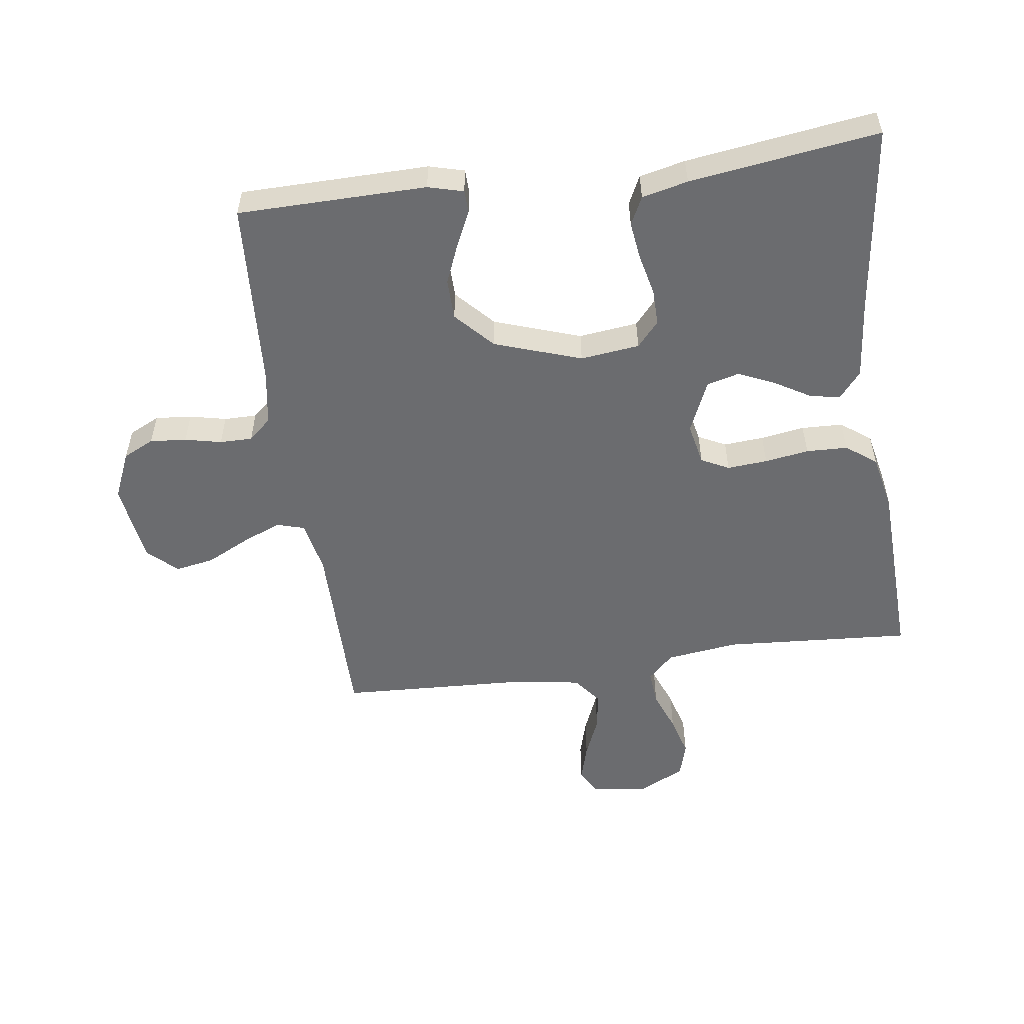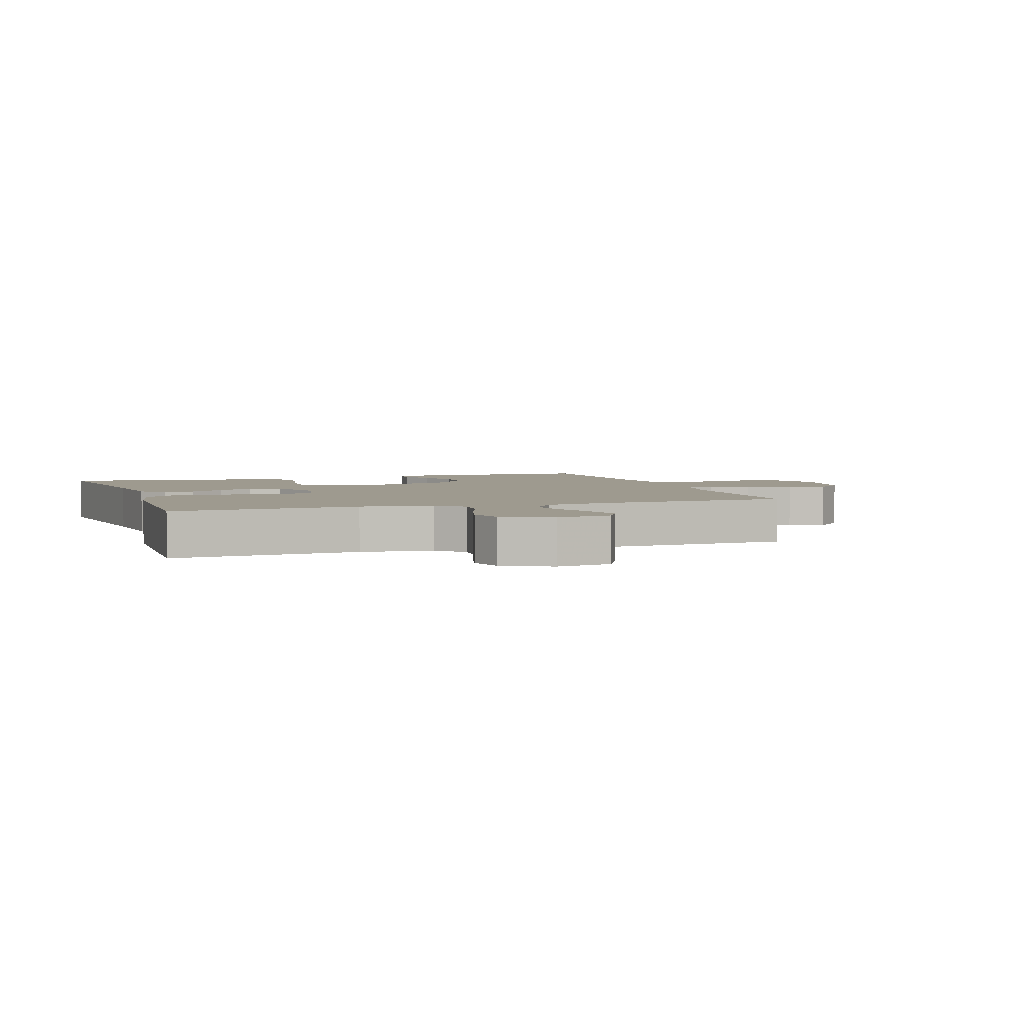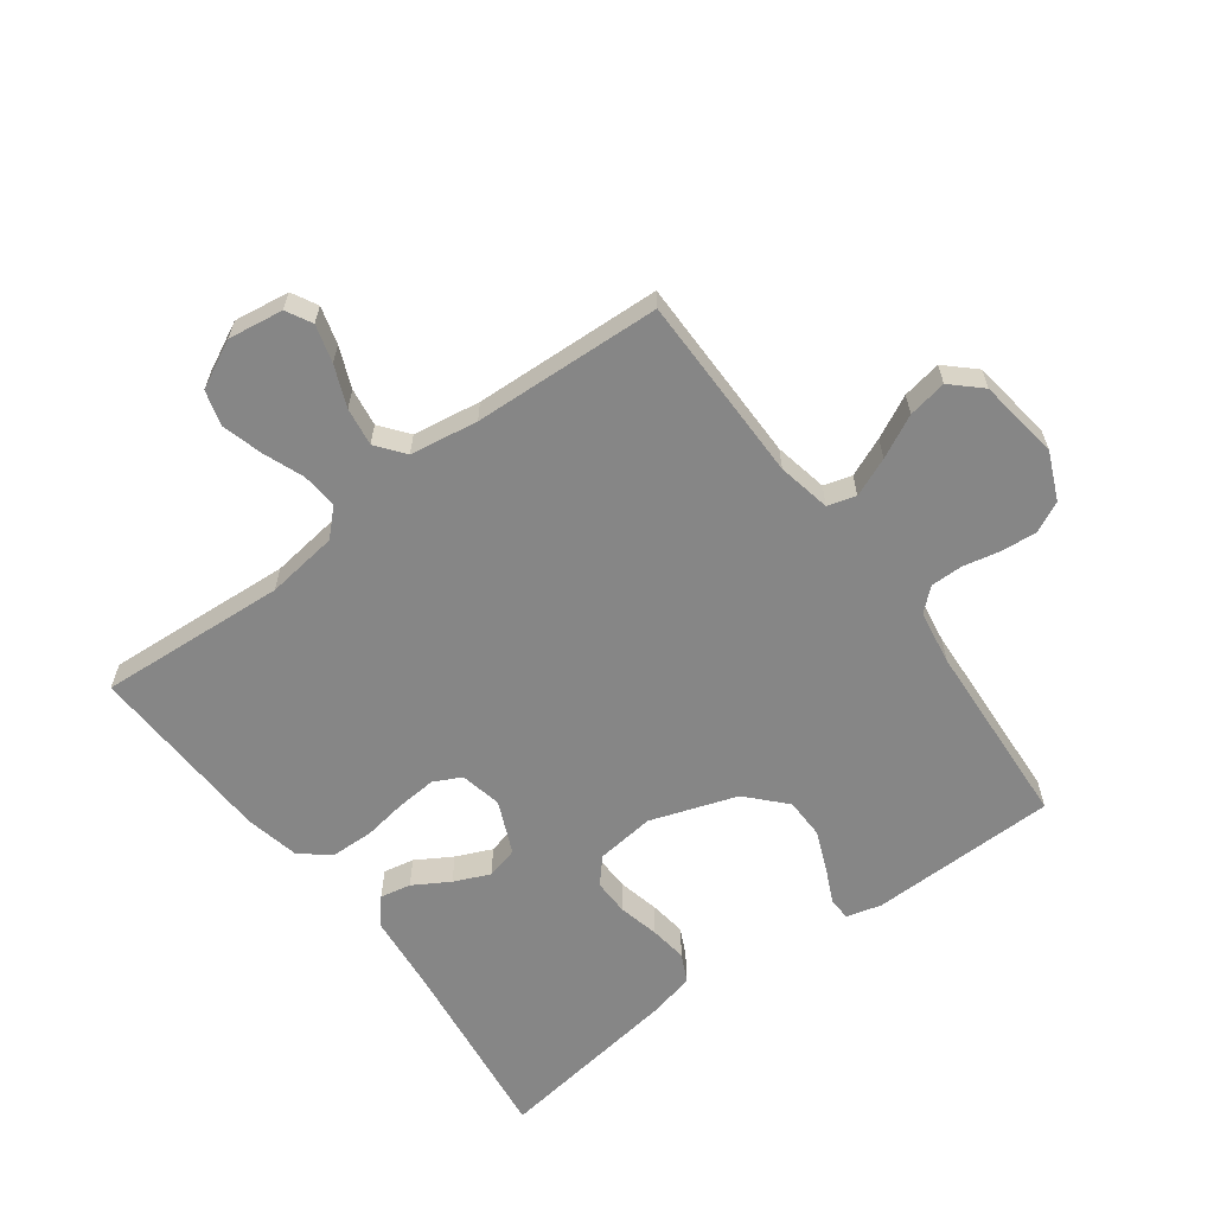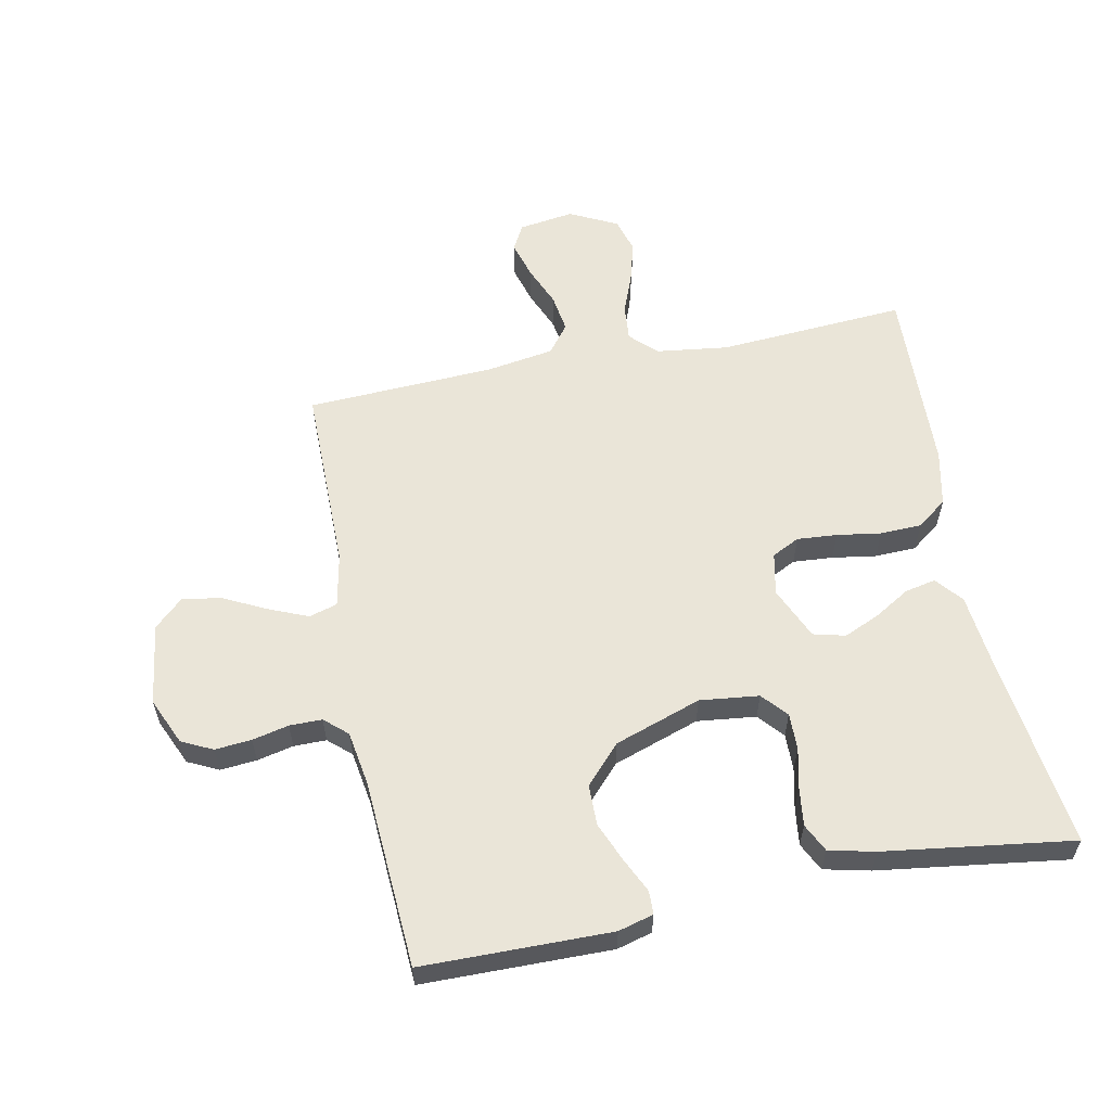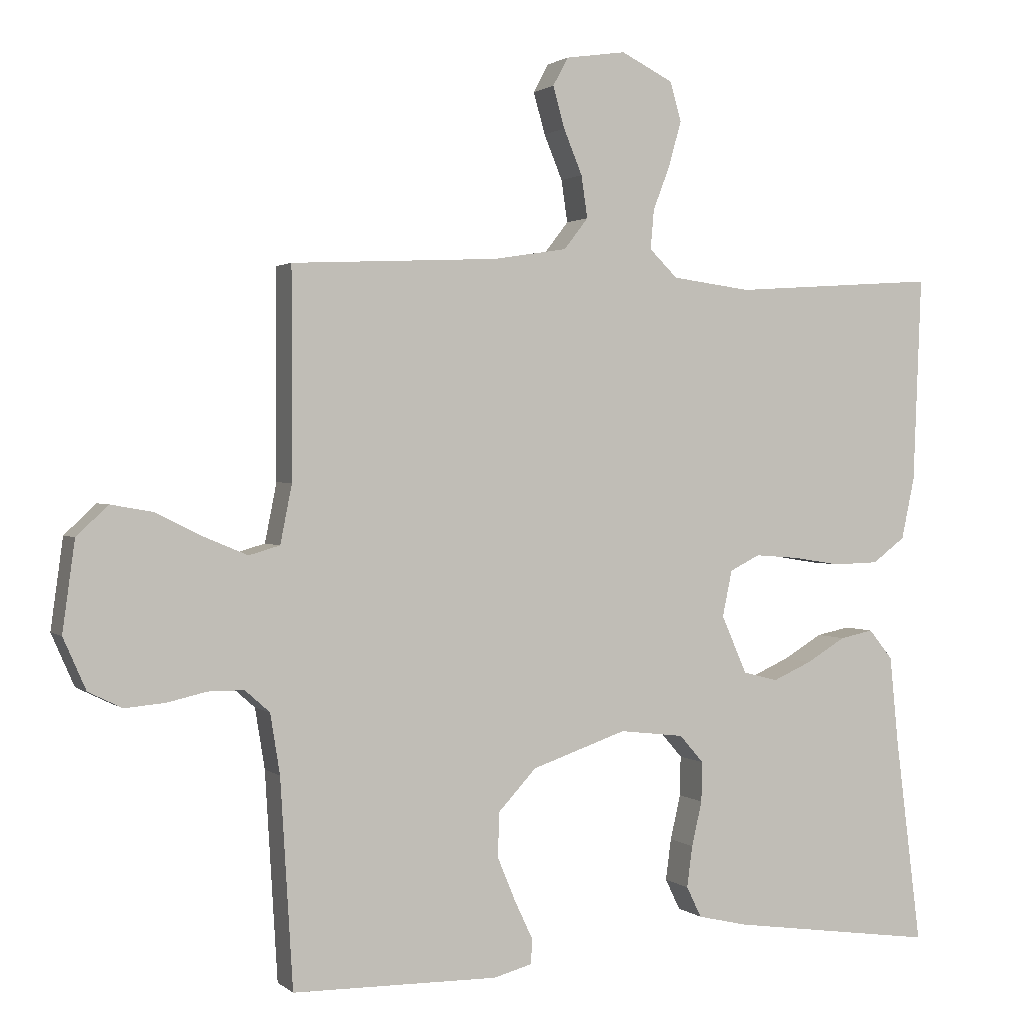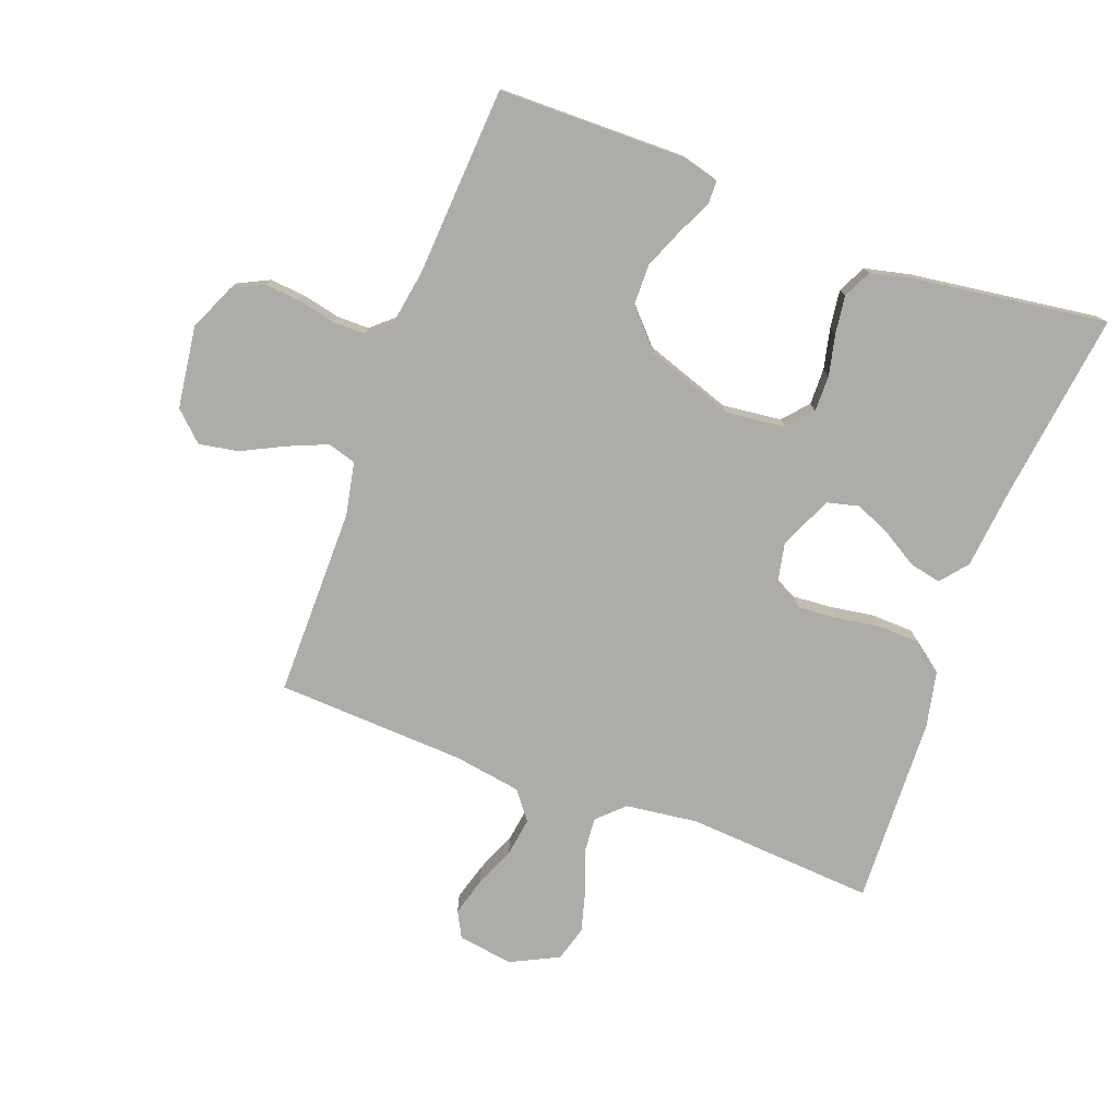
<metadata>
{"format":"obj","ext":"obj","renderer":"f3d","projection":"perspective","resolution":1024,"background":"white","views":[{"elev":-53.7,"azim":-172.1,"up":"+Y"},{"elev":3.6,"azim":-18.9,"up":"+Y"},{"elev":-62.2,"azim":36.6,"up":"+Y"},{"elev":58.7,"azim":168.6,"up":"+Y"},{"elev":1.5,"azim":157.1,"up":"+Z"},{"elev":-77.0,"azim":159.5,"up":"+Y"}]}
</metadata>
<code>
v -0.5 0.07 0.5
v -0.2 0.07 0.48
v -0.085 0.07 0.495
v -0.044 0.07 0.535
v -0.049 0.07 0.592
v -0.074 0.07 0.657
v -0.092 0.07 0.722
v -0.076 0.07 0.778
v 0 0.07 0.816
v 0.088 0.07 0.803
v 0.11 0.07 0.762
v 0.093 0.07 0.702
v 0.066 0.07 0.637
v 0.057 0.07 0.576
v 0.092 0.07 0.531
v 0.2 0.07 0.514
v 0.5 0.07 0.5
v 0.5 0.07 0.2
v 0.517 0.07 0.115
v 0.562 0.07 0.102
v 0.624 0.07 0.128
v 0.692 0.07 0.162
v 0.754 0.07 0.173
v 0.8 0.07 0.13
v 0.818 0.07 0
v 0.785 0.07 -0.075
v 0.736 0.07 -0.099
v 0.678 0.07 -0.094
v 0.62 0.07 -0.081
v 0.568 0.07 -0.081
v 0.532 0.07 -0.113
v 0.518 0.07 -0.2
v 0.5 0.07 -0.5
v 0.2 0.07 -0.504
v 0.144 0.07 -0.489
v 0.143 0.07 -0.452
v 0.169 0.07 -0.397
v 0.195 0.07 -0.334
v 0.194 0.07 -0.269
v 0.138 0.07 -0.209
v 0 0.07 -0.162
v -0.094 0.07 -0.173
v -0.129 0.07 -0.213
v -0.128 0.07 -0.271
v -0.113 0.07 -0.336
v -0.105 0.07 -0.396
v -0.127 0.07 -0.441
v -0.2 0.07 -0.458
v -0.5 0.07 -0.5
v -0.462 0.07 -0.2
v -0.449 0.07 -0.071
v -0.414 0.07 -0.028
v -0.365 0.07 -0.038
v -0.308 0.07 -0.072
v -0.251 0.07 -0.097
v -0.2 0.07 -0.084
v -0.163 0.07 0
v -0.177 0.07 0.067
v -0.221 0.07 0.089
v -0.285 0.07 0.084
v -0.355 0.07 0.073
v -0.421 0.07 0.075
v -0.469 0.07 0.111
v -0.488 0.07 0.2
v -0.5 0 0.5
v -0.2 0 0.48
v -0.085 0 0.495
v -0.044 0 0.535
v -0.049 0 0.592
v -0.074 0 0.657
v -0.092 0 0.722
v -0.076 0 0.778
v 0 0 0.816
v 0.088 0 0.803
v 0.11 0 0.762
v 0.093 0 0.702
v 0.066 0 0.637
v 0.057 0 0.576
v 0.092 0 0.531
v 0.2 0 0.514
v 0.5 0 0.5
v 0.5 0 0.2
v 0.517 0 0.115
v 0.562 0 0.102
v 0.624 0 0.128
v 0.692 0 0.162
v 0.754 0 0.173
v 0.8 0 0.13
v 0.818 0 0
v 0.785 0 -0.075
v 0.736 0 -0.099
v 0.678 0 -0.094
v 0.62 0 -0.081
v 0.568 0 -0.081
v 0.532 0 -0.113
v 0.518 0 -0.2
v 0.5 0 -0.5
v 0.2 0 -0.504
v 0.144 0 -0.489
v 0.143 0 -0.452
v 0.169 0 -0.397
v 0.195 0 -0.334
v 0.194 0 -0.269
v 0.138 0 -0.209
v 0 0 -0.162
v -0.094 0 -0.173
v -0.129 0 -0.213
v -0.128 0 -0.271
v -0.113 0 -0.336
v -0.105 0 -0.396
v -0.127 0 -0.441
v -0.2 0 -0.458
v -0.5 0 -0.5
v -0.462 0 -0.2
v -0.449 0 -0.071
v -0.414 0 -0.028
v -0.365 0 -0.038
v -0.308 0 -0.072
v -0.251 0 -0.097
v -0.2 0 -0.084
v -0.163 0 0
v -0.177 0 0.067
v -0.221 0 0.089
v -0.285 0 0.084
v -0.355 0 0.073
v -0.421 0 0.075
v -0.469 0 0.111
v -0.488 0 0.2
f 64 1 2
f 63 64 2
f 62 63 2
f 61 62 2
f 60 61 2
f 59 60 2 3
f 58 59 3 4
f 57 58 4
f 52 53 54
f 51 52 54
f 50 51 54
f 50 54 55
f 49 50 55
f 48 49 55
f 47 48 55
f 46 47 55
f 45 46 55
f 44 45 55
f 43 44 55 56
f 35 36 37
f 34 35 37
f 33 34 37
f 32 33 37
f 31 32 37 38
f 30 31 38 39
f 27 28 29
f 26 27 29
f 25 26 29
f 24 25 29
f 23 24 29
f 22 23 29
f 21 22 29
f 20 21 29 30
f 30 39 40
f 20 30 40
f 19 20 40
f 16 17 18
f 19 40 41
f 18 19 41
f 16 18 41
f 15 16 41
f 11 12 13
f 10 11 13
f 9 10 13
f 8 9 13
f 7 8 13
f 6 7 13
f 5 6 13
f 4 5 13 14
f 42 43 56 57
f 41 42 57
f 15 41 57
f 14 15 57
f 4 14 57
f 66 65 128
f 66 128 127
f 66 127 126
f 66 126 125
f 66 125 124
f 67 66 124 123
f 68 67 123 122
f 68 122 121
f 118 117 116
f 118 116 115
f 118 115 114
f 119 118 114
f 119 114 113
f 119 113 112
f 119 112 111
f 119 111 110
f 119 110 109
f 119 109 108
f 120 119 108 107
f 101 100 99
f 101 99 98
f 101 98 97
f 101 97 96
f 102 101 96 95
f 103 102 95 94
f 93 92 91
f 93 91 90
f 93 90 89
f 93 89 88
f 93 88 87
f 93 87 86
f 93 86 85
f 94 93 85 84
f 104 103 94
f 104 94 84
f 104 84 83
f 82 81 80
f 105 104 83
f 105 83 82
f 105 82 80
f 105 80 79
f 77 76 75
f 77 75 74
f 77 74 73
f 77 73 72
f 77 72 71
f 77 71 70
f 77 70 69
f 78 77 69 68
f 121 120 107 106
f 121 106 105
f 121 105 79
f 121 79 78
f 121 78 68
f 1 65 66 2
f 2 66 67 3
f 3 67 68 4
f 4 68 69 5
f 5 69 70 6
f 6 70 71 7
f 7 71 72 8
f 8 72 73 9
f 9 73 74 10
f 10 74 75 11
f 11 75 76 12
f 12 76 77 13
f 13 77 78 14
f 14 78 79 15
f 15 79 80 16
f 16 80 81 17
f 17 81 82 18
f 18 82 83 19
f 19 83 84 20
f 20 84 85 21
f 21 85 86 22
f 22 86 87 23
f 23 87 88 24
f 24 88 89 25
f 25 89 90 26
f 26 90 91 27
f 27 91 92 28
f 28 92 93 29
f 29 93 94 30
f 30 94 95 31
f 31 95 96 32
f 32 96 97 33
f 33 97 98 34
f 34 98 99 35
f 35 99 100 36
f 36 100 101 37
f 37 101 102 38
f 38 102 103 39
f 39 103 104 40
f 40 104 105 41
f 41 105 106 42
f 42 106 107 43
f 43 107 108 44
f 44 108 109 45
f 45 109 110 46
f 46 110 111 47
f 47 111 112 48
f 48 112 113 49
f 49 113 114 50
f 50 114 115 51
f 51 115 116 52
f 52 116 117 53
f 53 117 118 54
f 54 118 119 55
f 55 119 120 56
f 56 120 121 57
f 57 121 122 58
f 58 122 123 59
f 59 123 124 60
f 60 124 125 61
f 61 125 126 62
f 62 126 127 63
f 63 127 128 64
f 64 128 65 1

</code>
